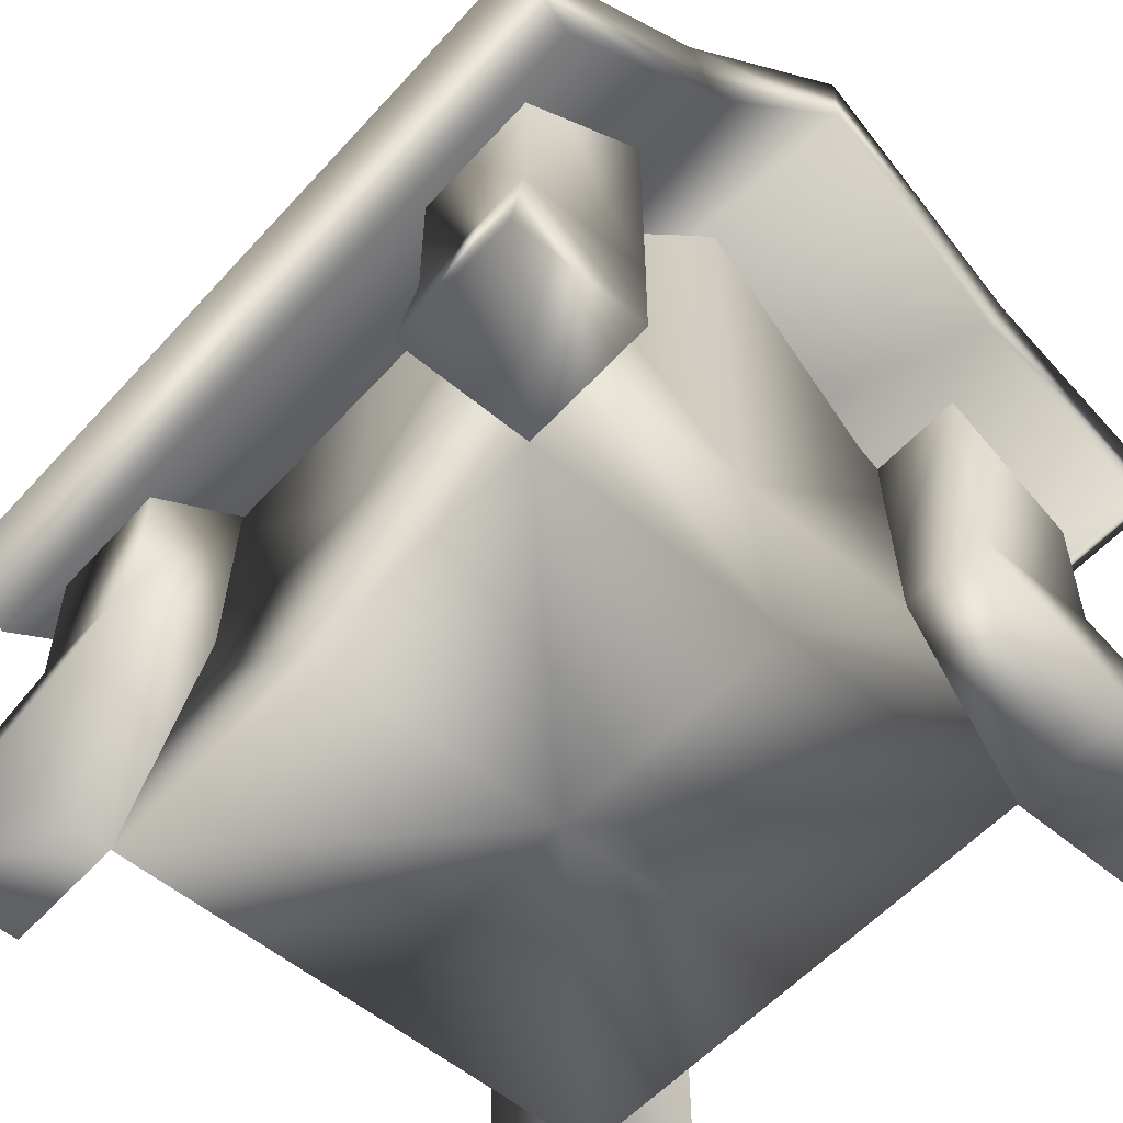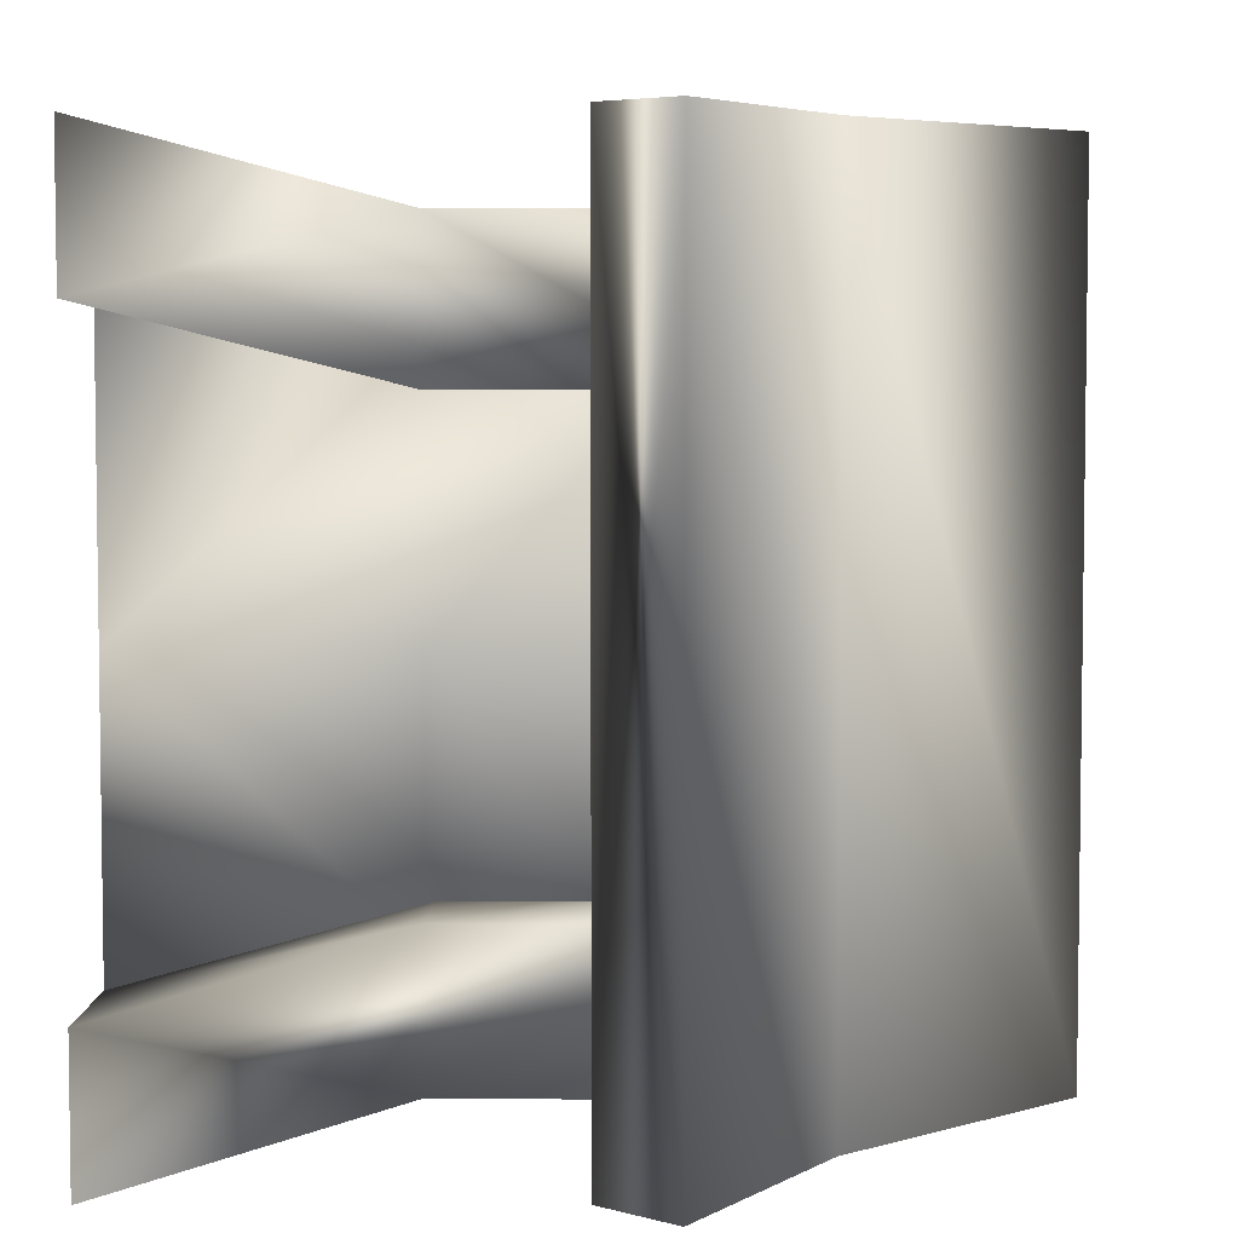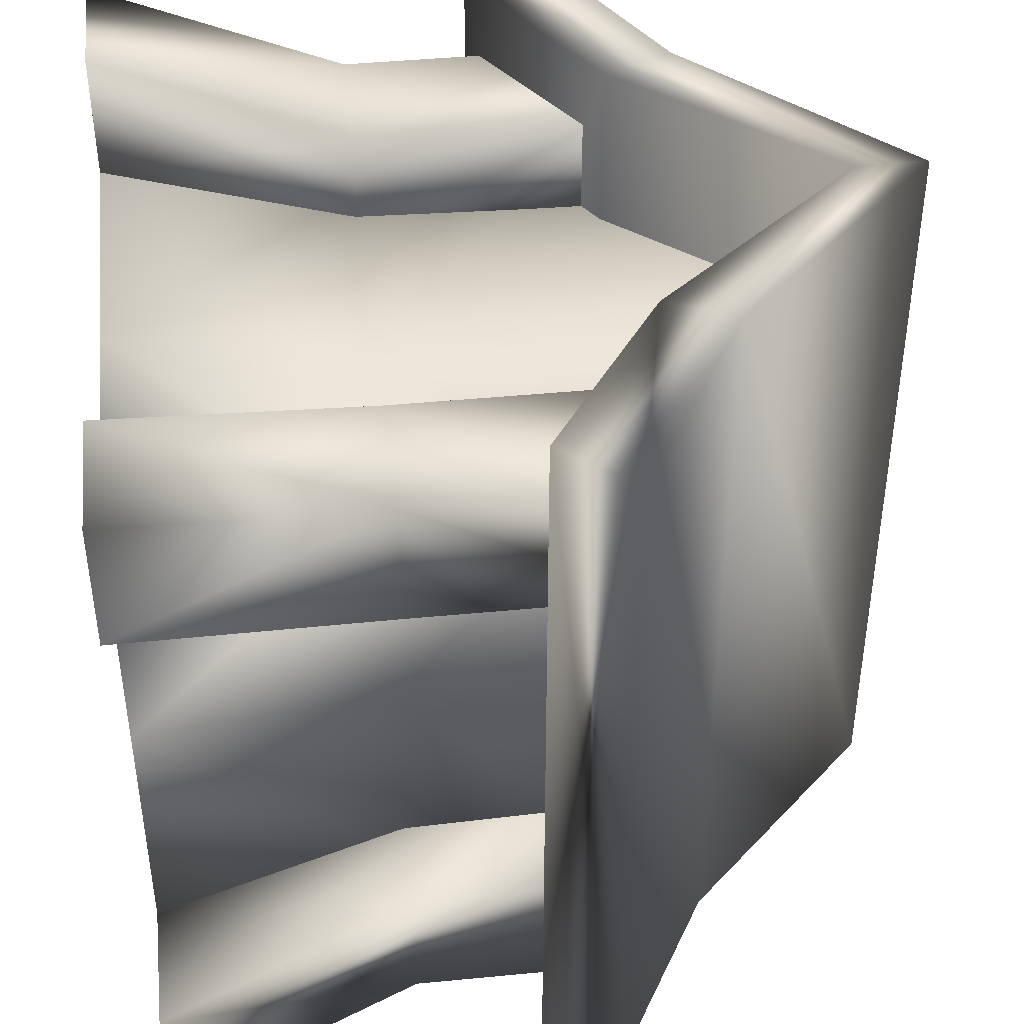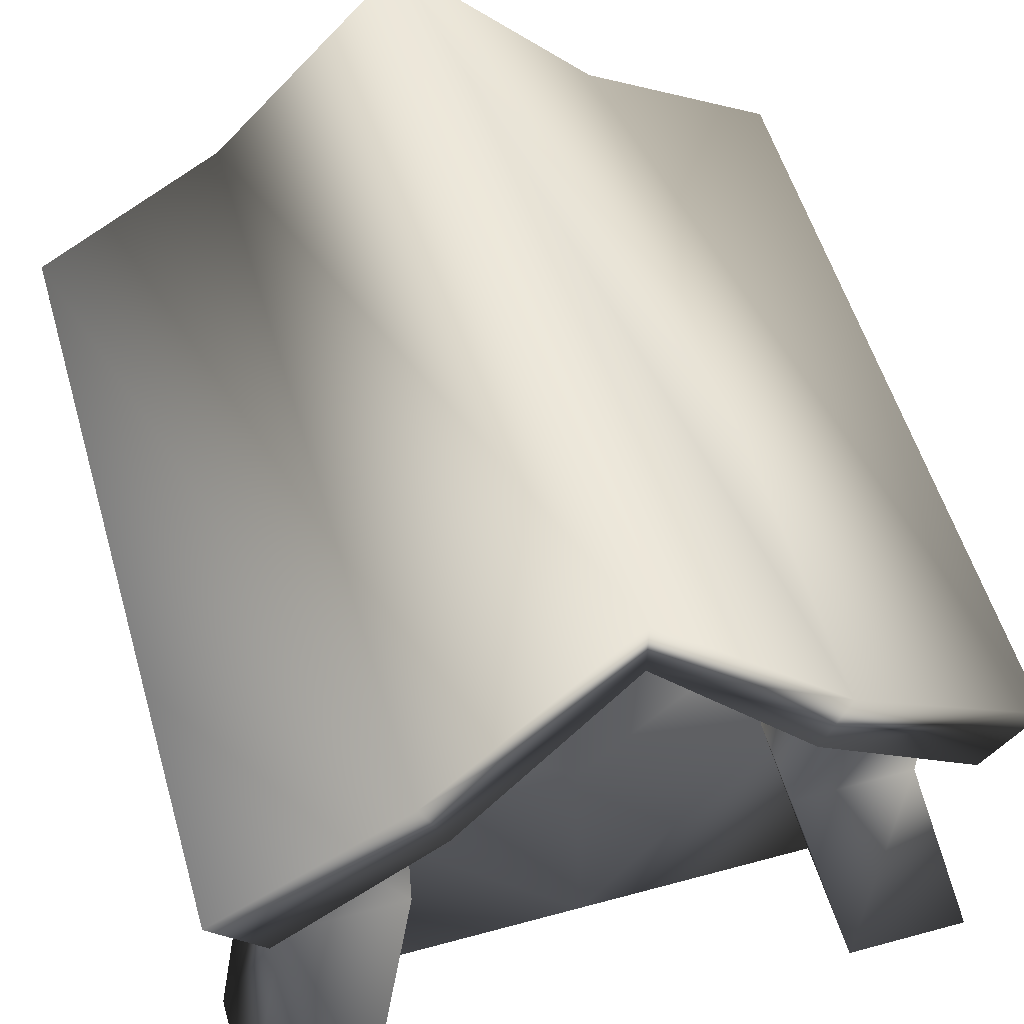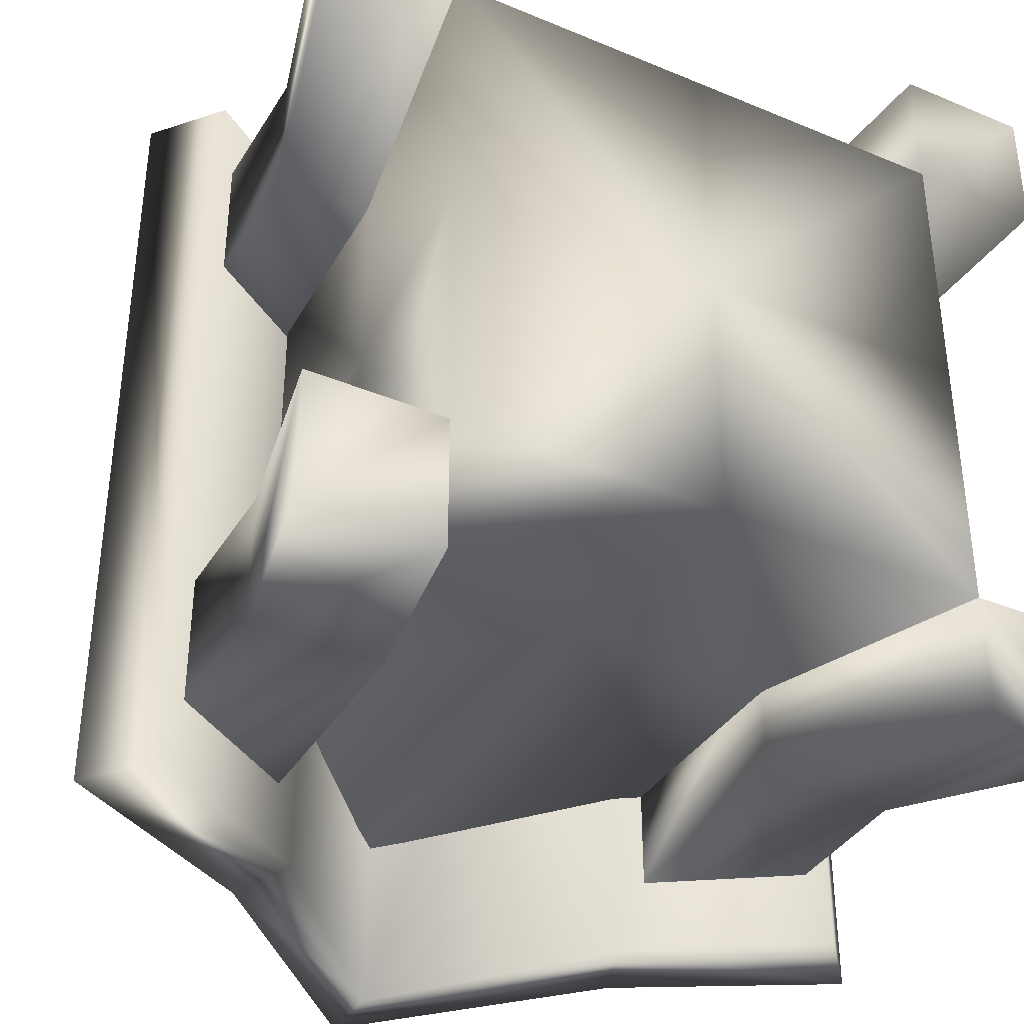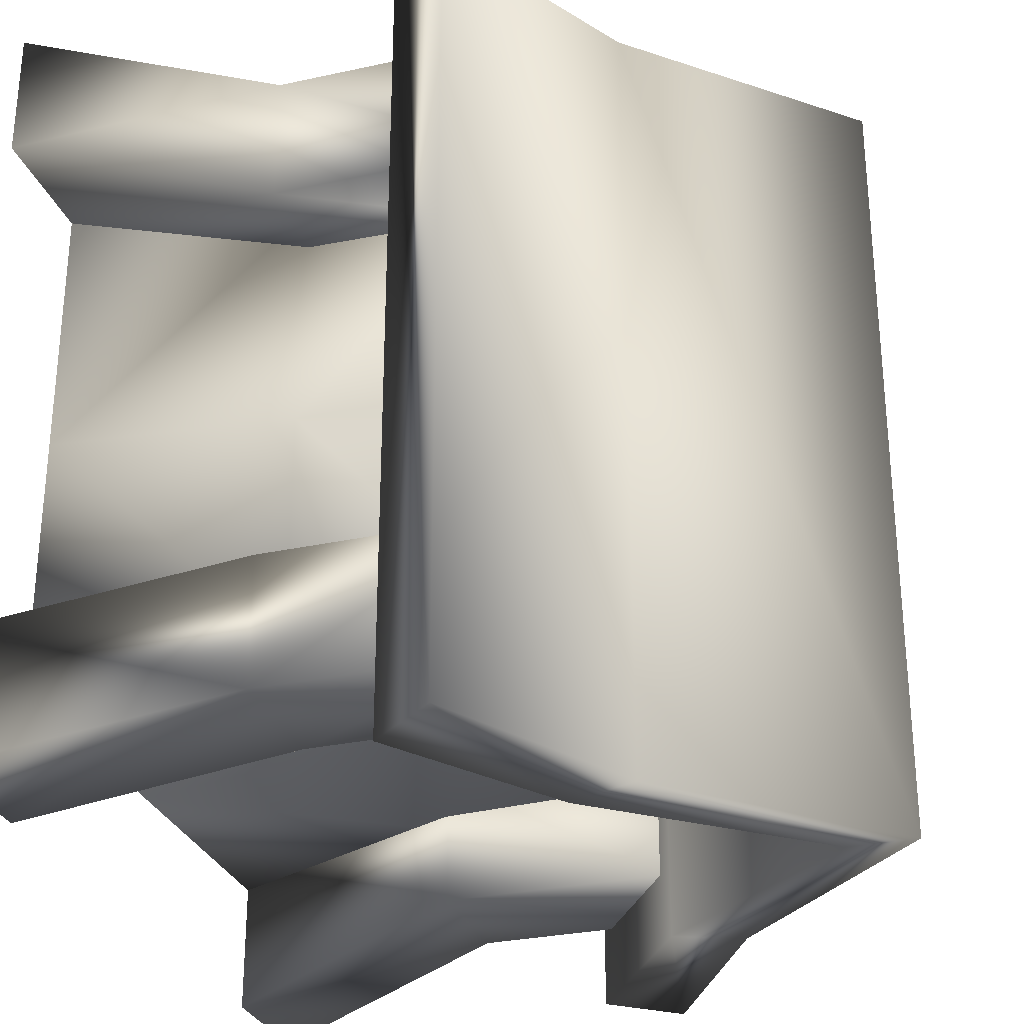
<metadata>
{"format":"obj","ext":"obj","renderer":"f3d","projection":"perspective","resolution":1024,"background":"white","views":[{"elev":-55.7,"azim":-41.3,"up":"+Y"},{"elev":5.1,"azim":92.0,"up":"+Z"},{"elev":43.6,"azim":83.5,"up":"+Z"},{"elev":54.6,"azim":163.9,"up":"+Y"},{"elev":-37.7,"azim":-28.1,"up":"+Z"},{"elev":-29.5,"azim":107.9,"up":"+Z"}]}
</metadata>
<code>
o Plane
v 1 0 1
v 0.8964 0.9323 0.8964
v 0.873 1.722 0.873
v 1.5 0 1
v 1 0 1.5
v 1.5 0 1.5
v 0.75 0.959 0.75
v 1.25 0.959 0.75
v 0.75 0.959 1.25
v 1.25 0.959 1.25
v 0.75 1.859 0.75
v 1.25 1.859 0.75
v 0.75 1.859 1.25
v 1.25 1.859 1.25
v -1 0 1
v -0.8964 0.9323 0.8964
v -0.873 1.722 0.873
v 0 0 1
v 0 0.9323 0.8964
v 0 2.659 0.873
v -1.5 0 1
v -1 0 1.5
v -1.5 0 1.5
v -0.75 0.959 0.75
v -1.25 0.959 0.75
v -0.75 0.959 1.25
v -1.25 0.959 1.25
v -0.75 1.859 0.75
v -1.25 1.859 0.75
v -0.75 1.859 1.25
v -1.25 1.859 1.25
v 1 0 -1
v 0.8964 0.9323 -0.8964
v 0.873 1.722 -0.873
v 1 0 0
v 0.8964 0.9323 0
v 0.873 1.722 0
v 1.5 0 -1
v 1 0 -1.5
v 1.5 0 -1.5
v 0.75 0.959 -0.75
v 1.25 0.959 -0.75
v 0.75 0.959 -1.25
v 1.25 0.959 -1.25
v 0.75 1.859 -0.75
v 1.25 1.859 -0.75
v 0.75 1.859 -1.25
v 1.25 1.859 -1.25
v -1 0 -1
v -0.8964 0.9323 -0.8964
v -0.873 1.722 -0.873
v -1 0 0
v -0.8964 0.9323 0
v -0.873 1.722 0
v 0 0 -1
v 0 0.9323 -0.8964
v 0 2.659 -0.873
v 0 0 0
v -1.5 0 -1
v -1 0 -1.5
v -1.5 0 -1.5
v -0.75 0.959 -0.75
v -1.25 0.959 -0.75
v -0.75 0.959 -1.25
v -1.25 0.959 -1.25
v -0.75 1.859 -0.75
v -1.25 1.859 -0.75
v -0.75 1.859 -1.25
v -1.25 1.859 -1.25
v -1.534 1.698 1.534
v 1.534 1.698 1.534
v -1.534 1.698 -1.534
v 1.534 1.698 -1.534
v 0 2.935 1.534
v 0 2.935 -1.534
v 0.767 2.143 1.534
v 0.767 2.143 -1.534
v -0.767 2.143 -1.534
v -0.767 2.143 1.534
v -1.321 1.434 -1.534
v -1.321 1.434 1.534
v 0.6603 1.879 1.534
v 1.321 1.434 1.534
v 1.321 1.434 -1.534
v -0.6603 1.879 -1.534
v -0.6603 1.879 1.534
v -0 2.671 1.534
v 0.6603 1.879 -1.534
v -0 2.671 -1.534
f 18 2 19
f 19 3 20
f 35 2 1
f 36 3 2
f 58 1 18
f 6 1 4
f 14 9 10
f 10 5 6
f 1 8 4
f 4 10 6
f 9 1 5
f 11 14 12
f 11 8 7
f 12 10 8
f 13 7 9
f 18 16 15
f 19 17 16
f 16 52 15
f 17 53 16
f 15 58 18
f 15 23 21
f 26 31 27
f 22 27 23
f 15 25 24
f 21 27 25
f 15 26 22
f 31 28 29
f 25 28 24
f 27 29 25
f 24 30 26
f 55 33 32
f 56 34 33
f 33 35 32
f 34 36 33
f 32 58 55
f 32 40 38
f 43 48 44
f 39 44 40
f 32 42 41
f 38 44 42
f 32 43 39
f 48 45 46
f 42 45 41
f 44 46 42
f 41 47 43
f 55 50 56
f 56 51 57
f 52 50 49
f 53 51 50
f 58 49 55
f 61 49 59
f 69 64 65
f 65 60 61
f 49 63 59
f 59 65 61
f 64 49 60
f 66 69 67
f 66 63 62
f 67 65 63
f 68 62 64
f 71 77 76
f 74 78 79
f 76 75 74
f 79 72 70
f 88 83 82
f 85 87 86
f 89 82 87
f 80 86 81
f 82 71 76
f 73 88 77
f 77 89 75
f 83 73 71
f 85 72 78
f 89 78 75
f 80 70 72
f 87 76 74
f 79 87 74
f 70 86 79
f 18 1 2
f 19 2 3
f 35 36 2
f 36 37 3
f 58 35 1
f 6 5 1
f 14 13 9
f 10 9 5
f 1 7 8
f 4 8 10
f 9 7 1
f 11 13 14
f 11 12 8
f 12 14 10
f 13 11 7
f 18 19 16
f 19 20 17
f 16 53 52
f 17 54 53
f 15 52 58
f 15 22 23
f 26 30 31
f 22 26 27
f 15 21 25
f 21 23 27
f 15 24 26
f 31 30 28
f 25 29 28
f 27 31 29
f 24 28 30
f 55 56 33
f 56 57 34
f 33 36 35
f 34 37 36
f 32 35 58
f 32 39 40
f 43 47 48
f 39 43 44
f 32 38 42
f 38 40 44
f 32 41 43
f 48 47 45
f 42 46 45
f 44 48 46
f 41 45 47
f 55 49 50
f 56 50 51
f 52 53 50
f 53 54 51
f 58 52 49
f 61 60 49
f 69 68 64
f 65 64 60
f 49 62 63
f 59 63 65
f 64 62 49
f 66 68 69
f 66 67 63
f 67 69 65
f 68 66 62
f 71 73 77
f 74 75 78
f 76 77 75
f 79 78 72
f 88 84 83
f 85 89 87
f 89 88 82
f 80 85 86
f 82 83 71
f 73 84 88
f 77 88 89
f 83 84 73
f 85 80 72
f 89 85 78
f 80 81 70
f 87 82 76
f 79 86 87
f 70 81 86

</code>
